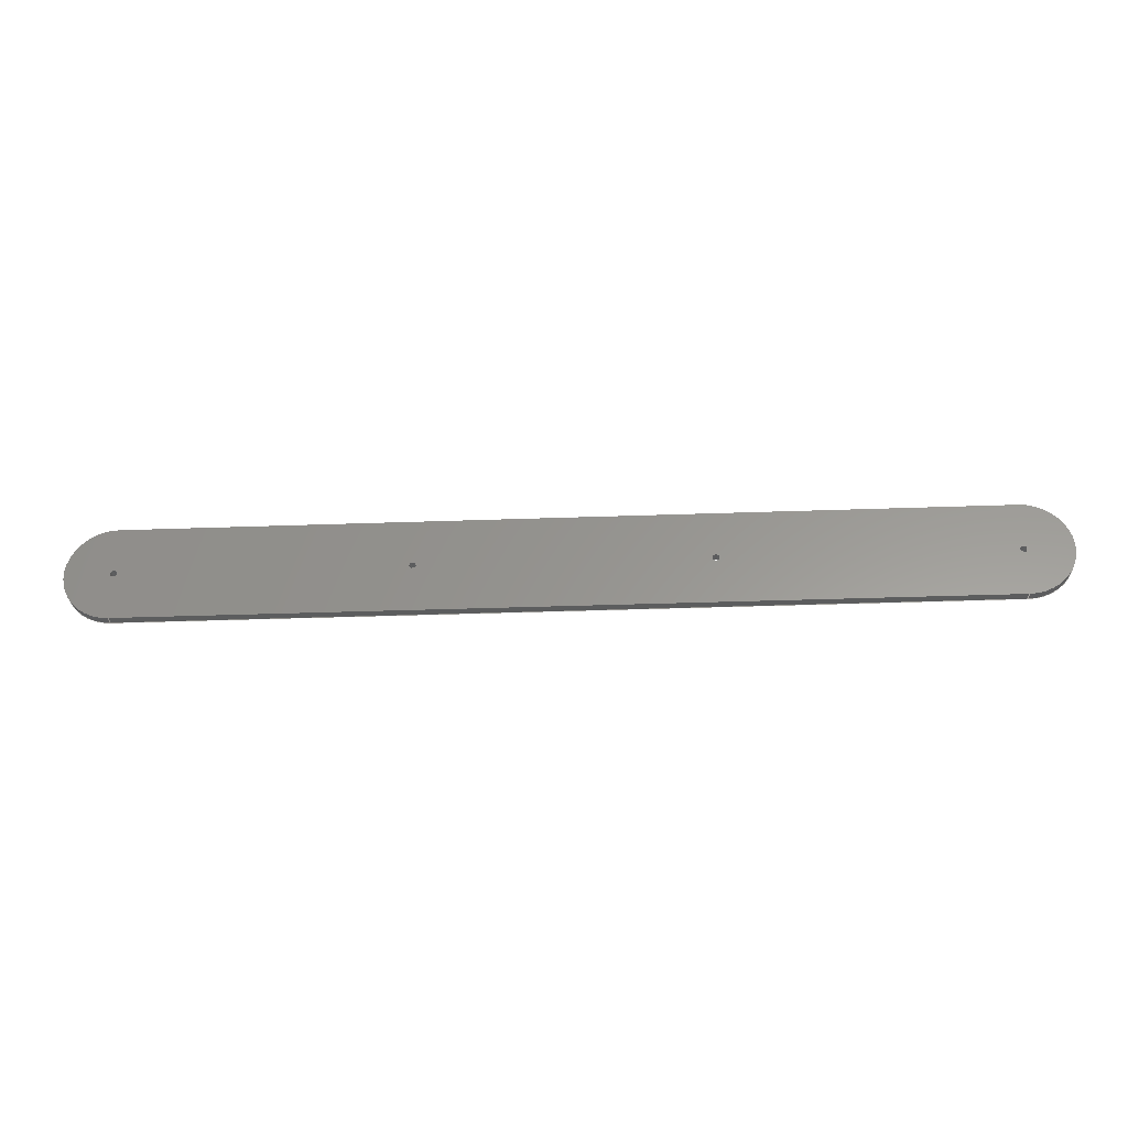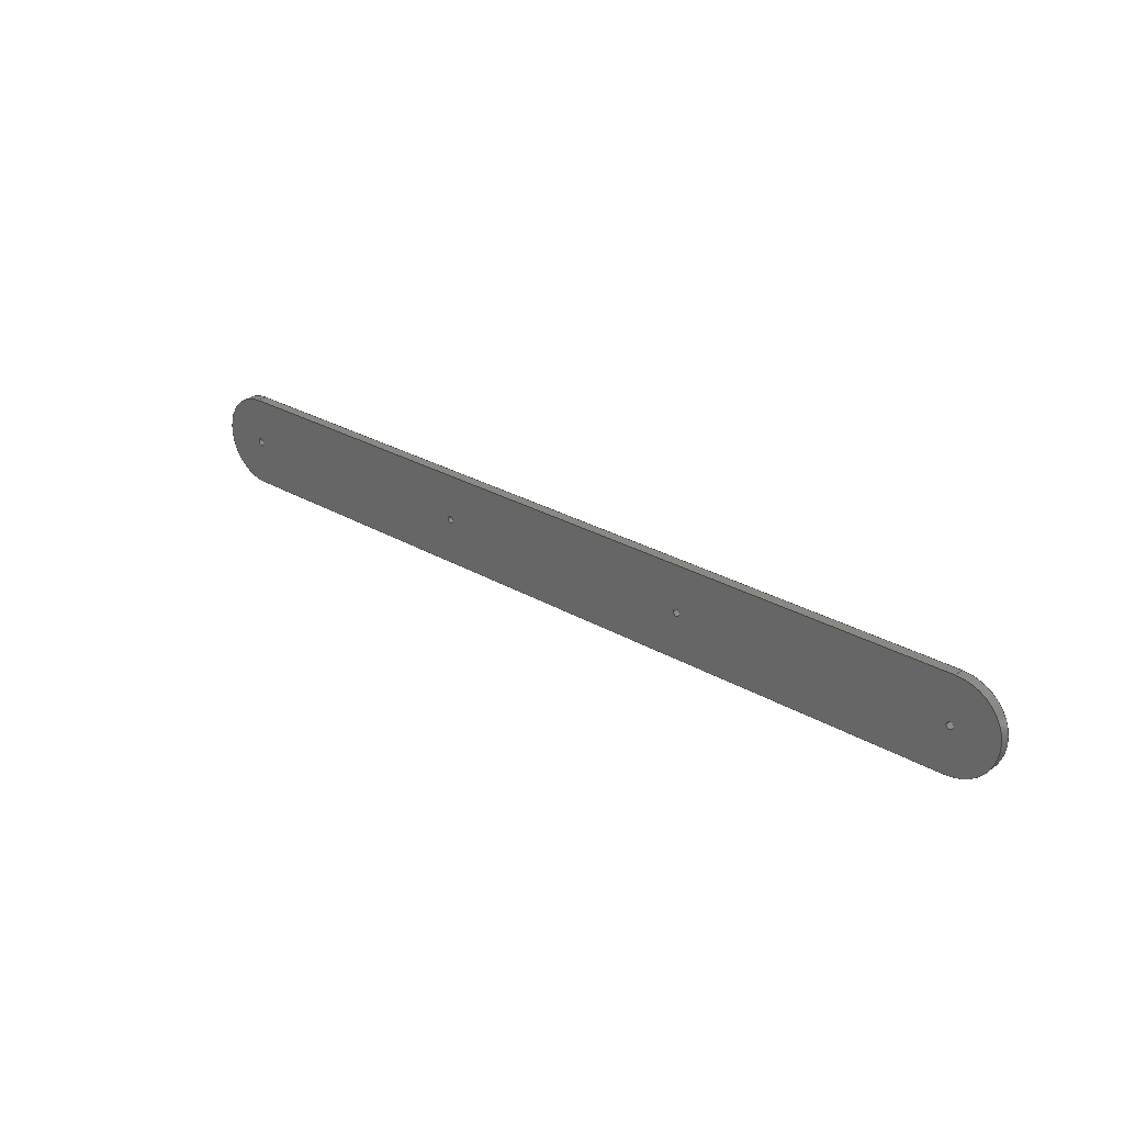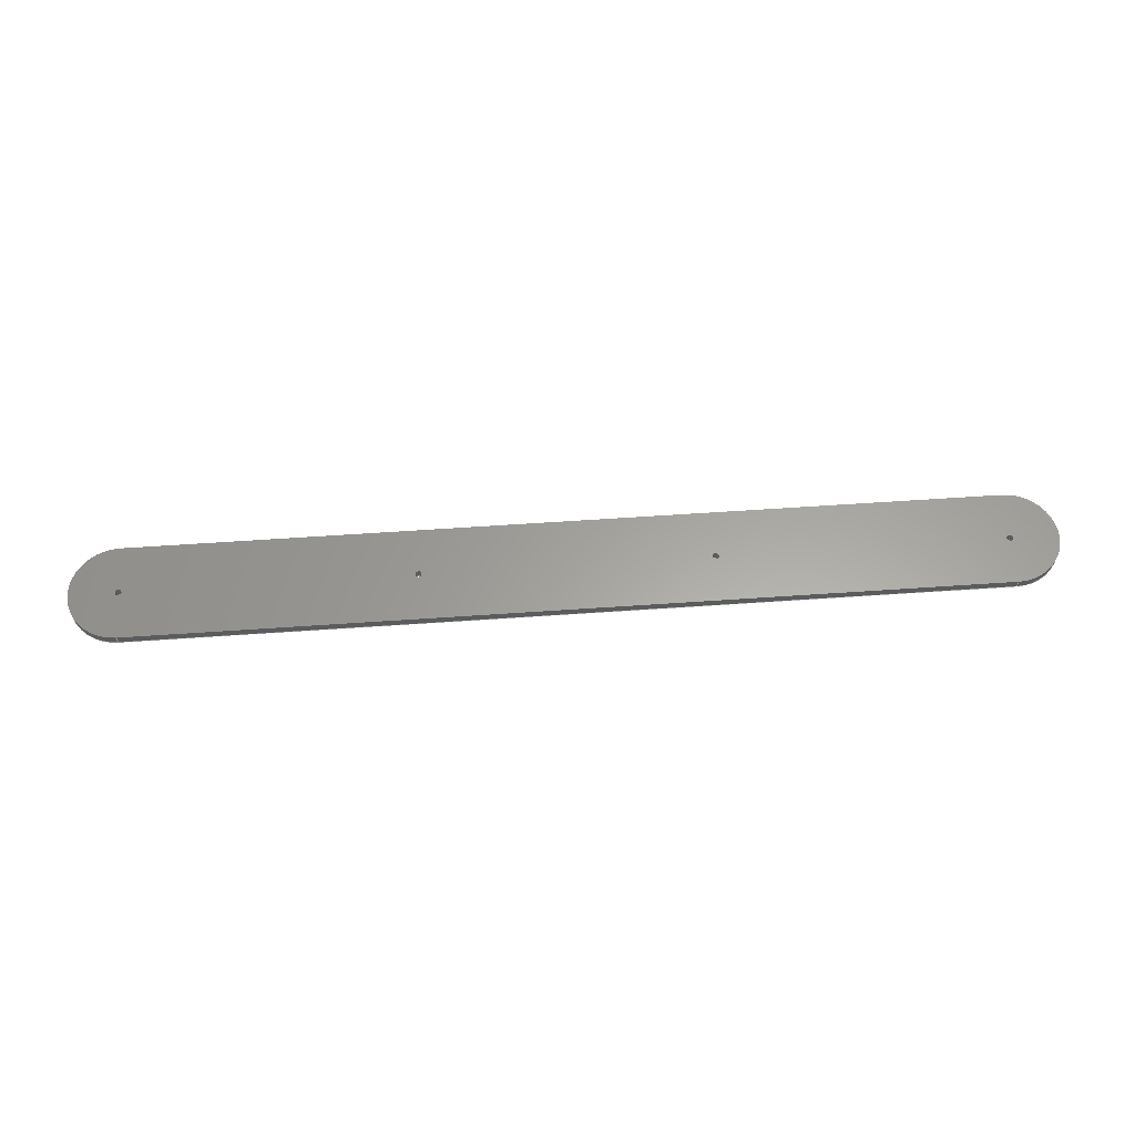
<metadata>
{"format":"step","ext":"stp","renderer":"f3d","projection":"perspective","resolution":1024,"background":"white","views":[{"elev":-30.3,"azim":3.1,"up":"+Y"},{"elev":27.4,"azim":-138.2,"up":"+Y"},{"elev":61.5,"azim":-4.0,"up":"+Z"}]}
</metadata>
<code>
ISO-10303-21;
DATA;
#1=MECHANICAL_DESIGN_GEOMETRIC_PRESENTATION_REPRESENTATION('',(#7),#347);
#2=GEOMETRICALLY_BOUNDED_WIREFRAME_SHAPE_REPRESENTATION('',(#3),#346);
#3=GEOMETRIC_CURVE_SET('Sketch2',(#343));
#4=SHAPE_REPRESENTATION_RELATIONSHIP('SRR','None',#354,#6);
#5=SHAPE_REPRESENTATION_RELATIONSHIP('SRR','None',#354,#2);
#6=ADVANCED_BREP_SHAPE_REPRESENTATION('',(#8),#346);
#7=STYLED_ITEM('',(#364),#8);
#8=MANIFOLD_SOLID_BREP('Solid1',#189);
#9=FACE_BOUND('',#40,.T.);
#10=FACE_BOUND('',#41,.T.);
#11=FACE_BOUND('',#42,.T.);
#12=FACE_BOUND('',#43,.T.);
#13=FACE_BOUND('',#45,.T.);
#14=FACE_BOUND('',#46,.T.);
#15=FACE_BOUND('',#47,.T.);
#16=FACE_BOUND('',#48,.T.);
#17=PLANE('',#227);
#18=PLANE('',#231);
#19=PLANE('',#232);
#20=PLANE('',#233);
#21=FACE_OUTER_BOUND('',#31,.T.);
#22=FACE_OUTER_BOUND('',#32,.T.);
#23=FACE_OUTER_BOUND('',#33,.T.);
#24=FACE_OUTER_BOUND('',#34,.T.);
#25=FACE_OUTER_BOUND('',#35,.T.);
#26=FACE_OUTER_BOUND('',#36,.T.);
#27=FACE_OUTER_BOUND('',#37,.T.);
#28=FACE_OUTER_BOUND('',#38,.T.);
#29=FACE_OUTER_BOUND('',#39,.T.);
#30=FACE_OUTER_BOUND('',#44,.T.);
#31=EDGE_LOOP('',(#125,#126,#127,#128));
#32=EDGE_LOOP('',(#129,#130,#131,#132));
#33=EDGE_LOOP('',(#133,#134,#135,#136));
#34=EDGE_LOOP('',(#137,#138,#139,#140));
#35=EDGE_LOOP('',(#141,#142,#143,#144));
#36=EDGE_LOOP('',(#145,#146,#147,#148));
#37=EDGE_LOOP('',(#149,#150,#151,#152));
#38=EDGE_LOOP('',(#153,#154,#155,#156));
#39=EDGE_LOOP('',(#157,#158,#159,#160));
#40=EDGE_LOOP('',(#161));
#41=EDGE_LOOP('',(#162));
#42=EDGE_LOOP('',(#163));
#43=EDGE_LOOP('',(#164));
#44=EDGE_LOOP('',(#165,#166,#167,#168));
#45=EDGE_LOOP('',(#169));
#46=EDGE_LOOP('',(#170));
#47=EDGE_LOOP('',(#171));
#48=EDGE_LOOP('',(#172));
#49=LINE('',#297,#61);
#50=LINE('',#303,#62);
#51=LINE('',#309,#63);
#52=LINE('',#315,#64);
#53=LINE('',#322,#65);
#54=LINE('',#325,#66);
#55=LINE('',#328,#67);
#56=LINE('',#330,#68);
#57=LINE('',#331,#69);
#58=LINE('',#337,#70);
#59=LINE('',#339,#71);
#60=LINE('',#340,#72);
#61=VECTOR('',#240,1.1);
#62=VECTOR('',#247,1.1);
#63=VECTOR('',#254,1.1);
#64=VECTOR('',#261,1.1);
#65=VECTOR('',#268,10);
#66=VECTOR('',#271,10);
#67=VECTOR('',#274,10);
#68=VECTOR('',#275,10);
#69=VECTOR('',#276,10);
#70=VECTOR('',#283,10);
#71=VECTOR('',#286,10);
#72=VECTOR('',#287,10);
#73=CIRCLE('',#213,1.1);
#74=CIRCLE('',#214,1.1);
#75=CIRCLE('',#216,1.1);
#76=CIRCLE('',#217,1.1);
#77=CIRCLE('',#219,1.1);
#78=CIRCLE('',#220,1.1);
#79=CIRCLE('',#222,1.1);
#80=CIRCLE('',#223,1.1);
#81=CIRCLE('',#225,14);
#82=CIRCLE('',#226,14);
#83=CIRCLE('',#229,14);
#84=CIRCLE('',#230,14);
#85=VERTEX_POINT('',#294);
#86=VERTEX_POINT('',#296);
#87=VERTEX_POINT('',#300);
#88=VERTEX_POINT('',#302);
#89=VERTEX_POINT('',#306);
#90=VERTEX_POINT('',#308);
#91=VERTEX_POINT('',#312);
#92=VERTEX_POINT('',#314);
#93=VERTEX_POINT('',#318);
#94=VERTEX_POINT('',#319);
#95=VERTEX_POINT('',#321);
#96=VERTEX_POINT('',#323);
#97=VERTEX_POINT('',#327);
#98=VERTEX_POINT('',#329);
#99=VERTEX_POINT('',#333);
#100=VERTEX_POINT('',#335);
#101=EDGE_CURVE('',#85,#85,#73,.T.);
#102=EDGE_CURVE('',#85,#86,#49,.T.);
#103=EDGE_CURVE('',#86,#86,#74,.T.);
#104=EDGE_CURVE('',#87,#87,#75,.T.);
#105=EDGE_CURVE('',#87,#88,#50,.T.);
#106=EDGE_CURVE('',#88,#88,#76,.T.);
#107=EDGE_CURVE('',#89,#89,#77,.T.);
#108=EDGE_CURVE('',#89,#90,#51,.T.);
#109=EDGE_CURVE('',#90,#90,#78,.T.);
#110=EDGE_CURVE('',#91,#91,#79,.T.);
#111=EDGE_CURVE('',#91,#92,#52,.T.);
#112=EDGE_CURVE('',#92,#92,#80,.T.);
#113=EDGE_CURVE('',#93,#94,#81,.T.);
#114=EDGE_CURVE('',#94,#95,#53,.T.);
#115=EDGE_CURVE('',#96,#95,#82,.T.);
#116=EDGE_CURVE('',#93,#96,#54,.T.);
#117=EDGE_CURVE('',#97,#93,#55,.T.);
#118=EDGE_CURVE('',#98,#96,#56,.T.);
#119=EDGE_CURVE('',#97,#98,#57,.T.);
#120=EDGE_CURVE('',#99,#97,#83,.T.);
#121=EDGE_CURVE('',#100,#98,#84,.T.);
#122=EDGE_CURVE('',#99,#100,#58,.T.);
#123=EDGE_CURVE('',#94,#99,#59,.T.);
#124=EDGE_CURVE('',#95,#100,#60,.T.);
#125=ORIENTED_EDGE('',*,*,#101,.F.);
#126=ORIENTED_EDGE('',*,*,#102,.T.);
#127=ORIENTED_EDGE('',*,*,#103,.T.);
#128=ORIENTED_EDGE('',*,*,#102,.F.);
#129=ORIENTED_EDGE('',*,*,#104,.F.);
#130=ORIENTED_EDGE('',*,*,#105,.T.);
#131=ORIENTED_EDGE('',*,*,#106,.T.);
#132=ORIENTED_EDGE('',*,*,#105,.F.);
#133=ORIENTED_EDGE('',*,*,#107,.F.);
#134=ORIENTED_EDGE('',*,*,#108,.T.);
#135=ORIENTED_EDGE('',*,*,#109,.T.);
#136=ORIENTED_EDGE('',*,*,#108,.F.);
#137=ORIENTED_EDGE('',*,*,#110,.F.);
#138=ORIENTED_EDGE('',*,*,#111,.T.);
#139=ORIENTED_EDGE('',*,*,#112,.T.);
#140=ORIENTED_EDGE('',*,*,#111,.F.);
#141=ORIENTED_EDGE('',*,*,#113,.T.);
#142=ORIENTED_EDGE('',*,*,#114,.T.);
#143=ORIENTED_EDGE('',*,*,#115,.F.);
#144=ORIENTED_EDGE('',*,*,#116,.F.);
#145=ORIENTED_EDGE('',*,*,#117,.T.);
#146=ORIENTED_EDGE('',*,*,#116,.T.);
#147=ORIENTED_EDGE('',*,*,#118,.F.);
#148=ORIENTED_EDGE('',*,*,#119,.F.);
#149=ORIENTED_EDGE('',*,*,#120,.T.);
#150=ORIENTED_EDGE('',*,*,#119,.T.);
#151=ORIENTED_EDGE('',*,*,#121,.F.);
#152=ORIENTED_EDGE('',*,*,#122,.F.);
#153=ORIENTED_EDGE('',*,*,#123,.T.);
#154=ORIENTED_EDGE('',*,*,#122,.T.);
#155=ORIENTED_EDGE('',*,*,#124,.F.);
#156=ORIENTED_EDGE('',*,*,#114,.F.);
#157=ORIENTED_EDGE('',*,*,#124,.T.);
#158=ORIENTED_EDGE('',*,*,#121,.T.);
#159=ORIENTED_EDGE('',*,*,#118,.T.);
#160=ORIENTED_EDGE('',*,*,#115,.T.);
#161=ORIENTED_EDGE('',*,*,#110,.T.);
#162=ORIENTED_EDGE('',*,*,#107,.T.);
#163=ORIENTED_EDGE('',*,*,#104,.T.);
#164=ORIENTED_EDGE('',*,*,#101,.T.);
#165=ORIENTED_EDGE('',*,*,#123,.F.);
#166=ORIENTED_EDGE('',*,*,#113,.F.);
#167=ORIENTED_EDGE('',*,*,#117,.F.);
#168=ORIENTED_EDGE('',*,*,#120,.F.);
#169=ORIENTED_EDGE('',*,*,#112,.F.);
#170=ORIENTED_EDGE('',*,*,#109,.F.);
#171=ORIENTED_EDGE('',*,*,#106,.F.);
#172=ORIENTED_EDGE('',*,*,#103,.F.);
#173=CYLINDRICAL_SURFACE('',#212,1.1);
#174=CYLINDRICAL_SURFACE('',#215,1.1);
#175=CYLINDRICAL_SURFACE('',#218,1.1);
#176=CYLINDRICAL_SURFACE('',#221,1.1);
#177=CYLINDRICAL_SURFACE('',#224,14);
#178=CYLINDRICAL_SURFACE('',#228,14);
#179=ADVANCED_FACE('',(#21),#173,.F.);
#180=ADVANCED_FACE('',(#22),#174,.F.);
#181=ADVANCED_FACE('',(#23),#175,.F.);
#182=ADVANCED_FACE('',(#24),#176,.F.);
#183=ADVANCED_FACE('',(#25),#177,.T.);
#184=ADVANCED_FACE('',(#26),#17,.T.);
#185=ADVANCED_FACE('',(#27),#178,.T.);
#186=ADVANCED_FACE('',(#28),#18,.T.);
#187=ADVANCED_FACE('',(#29,#9,#10,#11,#12),#19,.T.);
#188=ADVANCED_FACE('',(#30,#13,#14,#15,#16),#20,.F.);
#189=CLOSED_SHELL('',(#179,#180,#181,#182,#183,#184,#185,#186,#187,#188));
#190=DERIVED_UNIT_ELEMENT(#193,1);
#191=DERIVED_UNIT_ELEMENT(#349,-3);
#192=DIMENSIONAL_EXPONENTS(0,1,0,0,0,0,0);
#193=(
CONVERSION_BASED_UNIT('gram',#195)
MASS_UNIT()
NAMED_UNIT(#192)
);
#194=(
MASS_UNIT()
NAMED_UNIT(*)
SI_UNIT(.KILO.,.GRAM.)
);
#195=MASS_MEASURE_WITH_UNIT(MASS_MEASURE(0.001),#194);
#196=DERIVED_UNIT((#190,#191));
#197=MEASURE_REPRESENTATION_ITEM('density measure',
POSITIVE_RATIO_MEASURE(1),#196);
#198=PROPERTY_DEFINITION_REPRESENTATION(#203,#200);
#199=PROPERTY_DEFINITION_REPRESENTATION(#204,#201);
#200=REPRESENTATION('material name',(#202),#346);
#201=REPRESENTATION('density',(#197),#346);
#202=DESCRIPTIVE_REPRESENTATION_ITEM('Generic','Generic');
#203=PROPERTY_DEFINITION('material property','material name',#356);
#204=PROPERTY_DEFINITION('material property','density of part',#356);
#205=DATE_TIME_ROLE('creation_date');
#206=APPLIED_DATE_AND_TIME_ASSIGNMENT(#207,#205,(#356));
#207=DATE_AND_TIME(#208,#209);
#208=CALENDAR_DATE(2024,20,6);
#209=LOCAL_TIME(0,0,0,#210);
#210=COORDINATED_UNIVERSAL_TIME_OFFSET(0,0,.BEHIND.);
#211=AXIS2_PLACEMENT_3D('',#292,#234,#235);
#212=AXIS2_PLACEMENT_3D('',#293,#236,#237);
#213=AXIS2_PLACEMENT_3D('',#295,#238,#239);
#214=AXIS2_PLACEMENT_3D('',#298,#241,#242);
#215=AXIS2_PLACEMENT_3D('',#299,#243,#244);
#216=AXIS2_PLACEMENT_3D('',#301,#245,#246);
#217=AXIS2_PLACEMENT_3D('',#304,#248,#249);
#218=AXIS2_PLACEMENT_3D('',#305,#250,#251);
#219=AXIS2_PLACEMENT_3D('',#307,#252,#253);
#220=AXIS2_PLACEMENT_3D('',#310,#255,#256);
#221=AXIS2_PLACEMENT_3D('',#311,#257,#258);
#222=AXIS2_PLACEMENT_3D('',#313,#259,#260);
#223=AXIS2_PLACEMENT_3D('',#316,#262,#263);
#224=AXIS2_PLACEMENT_3D('',#317,#264,#265);
#225=AXIS2_PLACEMENT_3D('',#320,#266,#267);
#226=AXIS2_PLACEMENT_3D('',#324,#269,#270);
#227=AXIS2_PLACEMENT_3D('',#326,#272,#273);
#228=AXIS2_PLACEMENT_3D('',#332,#277,#278);
#229=AXIS2_PLACEMENT_3D('',#334,#279,#280);
#230=AXIS2_PLACEMENT_3D('',#336,#281,#282);
#231=AXIS2_PLACEMENT_3D('',#338,#284,#285);
#232=AXIS2_PLACEMENT_3D('',#341,#288,#289);
#233=AXIS2_PLACEMENT_3D('',#342,#290,#291);
#234=DIRECTION('axis',(0,0,1));
#235=DIRECTION('refdir',(1,0,0));
#236=DIRECTION('center_axis',(0,0,1));
#237=DIRECTION('ref_axis',(-1,0,0));
#238=DIRECTION('center_axis',(0,0,-1));
#239=DIRECTION('ref_axis',(-1,0,0));
#240=DIRECTION('',(0,0,-1));
#241=DIRECTION('center_axis',(0,0,-1));
#242=DIRECTION('ref_axis',(-1,0,0));
#243=DIRECTION('center_axis',(0,0,1));
#244=DIRECTION('ref_axis',(-1,0,0));
#245=DIRECTION('center_axis',(0,0,-1));
#246=DIRECTION('ref_axis',(-1,0,0));
#247=DIRECTION('',(0,0,-1));
#248=DIRECTION('center_axis',(0,0,-1));
#249=DIRECTION('ref_axis',(-1,0,0));
#250=DIRECTION('center_axis',(0,0,1));
#251=DIRECTION('ref_axis',(-1,0,0));
#252=DIRECTION('center_axis',(0,0,-1));
#253=DIRECTION('ref_axis',(-1,0,0));
#254=DIRECTION('',(0,0,-1));
#255=DIRECTION('center_axis',(0,0,-1));
#256=DIRECTION('ref_axis',(-1,0,0));
#257=DIRECTION('center_axis',(0,0,1));
#258=DIRECTION('ref_axis',(-1,0,0));
#259=DIRECTION('center_axis',(0,0,-1));
#260=DIRECTION('ref_axis',(-1,0,0));
#261=DIRECTION('',(0,0,-1));
#262=DIRECTION('center_axis',(0,0,-1));
#263=DIRECTION('ref_axis',(-1,0,0));
#264=DIRECTION('center_axis',(0,0,1));
#265=DIRECTION('ref_axis',(0,1,0));
#266=DIRECTION('center_axis',(0,0,1));
#267=DIRECTION('ref_axis',(0,1,0));
#268=DIRECTION('',(0,0,1));
#269=DIRECTION('center_axis',(0,0,1));
#270=DIRECTION('ref_axis',(0,1,0));
#271=DIRECTION('',(0,0,1));
#272=DIRECTION('center_axis',(0,1,0));
#273=DIRECTION('ref_axis',(-1,0,0));
#274=DIRECTION('',(-1,0,0));
#275=DIRECTION('',(-1,0,0));
#276=DIRECTION('',(0,0,1));
#277=DIRECTION('center_axis',(0,0,1));
#278=DIRECTION('ref_axis',(0,-1,0));
#279=DIRECTION('center_axis',(0,0,1));
#280=DIRECTION('ref_axis',(0,-1,0));
#281=DIRECTION('center_axis',(0,0,1));
#282=DIRECTION('ref_axis',(0,-1,0));
#283=DIRECTION('',(0,0,1));
#284=DIRECTION('center_axis',(7.047e-17,-1,0));
#285=DIRECTION('ref_axis',(1,7.047e-17,0));
#286=DIRECTION('',(1,7.047e-17,0));
#287=DIRECTION('',(1,7.047e-17,0));
#288=DIRECTION('center_axis',(0,0,1));
#289=DIRECTION('ref_axis',(1,0,0));
#290=DIRECTION('center_axis',(0,0,1));
#291=DIRECTION('ref_axis',(1,0,0));
#292=CARTESIAN_POINT('',(0,0,0));
#293=CARTESIAN_POINT('Origin',(77.51,-59.08,0));
#294=CARTESIAN_POINT('',(78.61,-59.08,3));
#295=CARTESIAN_POINT('Origin',(77.51,-59.08,3));
#296=CARTESIAN_POINT('',(78.61,-59.08,0));
#297=CARTESIAN_POINT('',(78.61,-59.08,0));
#298=CARTESIAN_POINT('Origin',(77.51,-59.08,0));
#299=CARTESIAN_POINT('Origin',(329.6,-59.17,0));
#300=CARTESIAN_POINT('',(330.7,-59.17,3));
#301=CARTESIAN_POINT('Origin',(329.6,-59.17,3));
#302=CARTESIAN_POINT('',(330.7,-59.17,0));
#303=CARTESIAN_POINT('',(330.7,-59.17,0));
#304=CARTESIAN_POINT('Origin',(329.6,-59.17,0));
#305=CARTESIAN_POINT('Origin',(245.6,-59.17,0));
#306=CARTESIAN_POINT('',(246.7,-59.17,3));
#307=CARTESIAN_POINT('Origin',(245.6,-59.17,3));
#308=CARTESIAN_POINT('',(246.7,-59.17,0));
#309=CARTESIAN_POINT('',(246.7,-59.17,0));
#310=CARTESIAN_POINT('Origin',(245.6,-59.17,0));
#311=CARTESIAN_POINT('Origin',(161.5,-59.08,0));
#312=CARTESIAN_POINT('',(162.6,-59.08,3));
#313=CARTESIAN_POINT('Origin',(161.5,-59.08,3));
#314=CARTESIAN_POINT('',(162.6,-59.08,0));
#315=CARTESIAN_POINT('',(162.6,-59.08,0));
#316=CARTESIAN_POINT('Origin',(161.5,-59.08,0));
#317=CARTESIAN_POINT('Origin',(77.51,-59.08,0));
#318=CARTESIAN_POINT('',(77.51,-45.08,0));
#319=CARTESIAN_POINT('',(77.51,-73.08,0));
#320=CARTESIAN_POINT('Origin',(77.51,-59.08,0));
#321=CARTESIAN_POINT('',(77.51,-73.08,3));
#322=CARTESIAN_POINT('',(77.51,-73.08,0));
#323=CARTESIAN_POINT('',(77.51,-45.08,3));
#324=CARTESIAN_POINT('Origin',(77.51,-59.08,3));
#325=CARTESIAN_POINT('',(77.51,-45.08,0));
#326=CARTESIAN_POINT('Origin',(329.6,-45.08,0));
#327=CARTESIAN_POINT('',(329.6,-45.08,0));
#328=CARTESIAN_POINT('',(329.6,-45.08,0));
#329=CARTESIAN_POINT('',(329.6,-45.08,3));
#330=CARTESIAN_POINT('',(329.6,-45.08,3));
#331=CARTESIAN_POINT('',(329.6,-45.08,0));
#332=CARTESIAN_POINT('Origin',(329.6,-59.08,0));
#333=CARTESIAN_POINT('',(329.6,-73.08,0));
#334=CARTESIAN_POINT('Origin',(329.6,-59.08,0));
#335=CARTESIAN_POINT('',(329.6,-73.08,3));
#336=CARTESIAN_POINT('Origin',(329.6,-59.08,3));
#337=CARTESIAN_POINT('',(329.6,-73.08,0));
#338=CARTESIAN_POINT('Origin',(77.51,-73.08,0));
#339=CARTESIAN_POINT('',(77.51,-73.08,0));
#340=CARTESIAN_POINT('',(77.51,-73.08,3));
#341=CARTESIAN_POINT('Origin',(203.5,-59.08,3));
#342=CARTESIAN_POINT('Origin',(203.5,-59.08,0));
#343=CARTESIAN_POINT('',(0,0,1.6));
#344=UNCERTAINTY_MEASURE_WITH_UNIT(LENGTH_MEASURE(0.01),#348,
'DISTANCE_ACCURACY_VALUE',
'Maximum model space distance between geometric entities at asserted c
onnectivities');
#345=UNCERTAINTY_MEASURE_WITH_UNIT(LENGTH_MEASURE(0.01),#348,
'DISTANCE_ACCURACY_VALUE',
'Maximum model space distance between geometric entities at asserted c
onnectivities');
#346=(
GEOMETRIC_REPRESENTATION_CONTEXT(3)
GLOBAL_UNCERTAINTY_ASSIGNED_CONTEXT((#344))
GLOBAL_UNIT_ASSIGNED_CONTEXT((#348,#350,#351))
REPRESENTATION_CONTEXT('','3D')
);
#347=(
GEOMETRIC_REPRESENTATION_CONTEXT(3)
GLOBAL_UNCERTAINTY_ASSIGNED_CONTEXT((#345))
GLOBAL_UNIT_ASSIGNED_CONTEXT((#348,#350,#351))
REPRESENTATION_CONTEXT('','3D')
);
#348=(
LENGTH_UNIT()
NAMED_UNIT(*)
SI_UNIT(.MILLI.,.METRE.)
);
#349=(
LENGTH_UNIT()
NAMED_UNIT(*)
SI_UNIT(.CENTI.,.METRE.)
);
#350=(
NAMED_UNIT(*)
PLANE_ANGLE_UNIT()
SI_UNIT($,.RADIAN.)
);
#351=(
NAMED_UNIT(*)
SI_UNIT($,.STERADIAN.)
SOLID_ANGLE_UNIT()
);
#352=SHAPE_DEFINITION_REPRESENTATION(#353,#354);
#353=PRODUCT_DEFINITION_SHAPE('',$,#356);
#354=SHAPE_REPRESENTATION('',(#211),#346);
#355=PRODUCT_DEFINITION_CONTEXT('part definition',#360,'design');
#356=PRODUCT_DEFINITION('foot2','foot2',#357,#355);
#357=PRODUCT_DEFINITION_FORMATION('',$,#362);
#358=PRODUCT_RELATED_PRODUCT_CATEGORY('foot2','foot2',(#362));
#359=APPLICATION_PROTOCOL_DEFINITION('international standard',
'automotive_design',2009,#360);
#360=APPLICATION_CONTEXT(
'Core Data for Automotive Mechanical Design Process');
#361=PRODUCT_CONTEXT('part definition',#360,'mechanical');
#362=PRODUCT('foot2','foot2',$,(#361));
#363=PRESENTATION_STYLE_ASSIGNMENT((#366));
#364=PRESENTATION_STYLE_ASSIGNMENT((#367));
#365=PRESENTATION_STYLE_ASSIGNMENT((#368));
#366=SURFACE_STYLE_USAGE(.BOTH.,#373);
#367=SURFACE_STYLE_USAGE(.BOTH.,#374);
#368=SURFACE_STYLE_USAGE(.BOTH.,#375);
#369=SURFACE_STYLE_RENDERING_WITH_PROPERTIES($,#385,(#371));
#370=SURFACE_STYLE_RENDERING_WITH_PROPERTIES($,#386,(#372));
#371=SURFACE_STYLE_TRANSPARENT(0);
#372=SURFACE_STYLE_TRANSPARENT(0);
#373=SURFACE_SIDE_STYLE('',(#376,#369));
#374=SURFACE_SIDE_STYLE('',(#377,#370));
#375=SURFACE_SIDE_STYLE('',(#378));
#376=SURFACE_STYLE_FILL_AREA(#379);
#377=SURFACE_STYLE_FILL_AREA(#380);
#378=SURFACE_STYLE_FILL_AREA(#381);
#379=FILL_AREA_STYLE('',(#382));
#380=FILL_AREA_STYLE('',(#383));
#381=FILL_AREA_STYLE('',(#384));
#382=FILL_AREA_STYLE_COLOUR('',#385);
#383=FILL_AREA_STYLE_COLOUR('',#386);
#384=FILL_AREA_STYLE_COLOUR('',#387);
#385=COLOUR_RGB('',0.749,0.749,0.749);
#386=COLOUR_RGB('',0.3137,0.4863,0.4118);
#387=COLOUR_RGB('',1,0,1);
ENDSEC;
END-ISO-10303-21;

</code>
